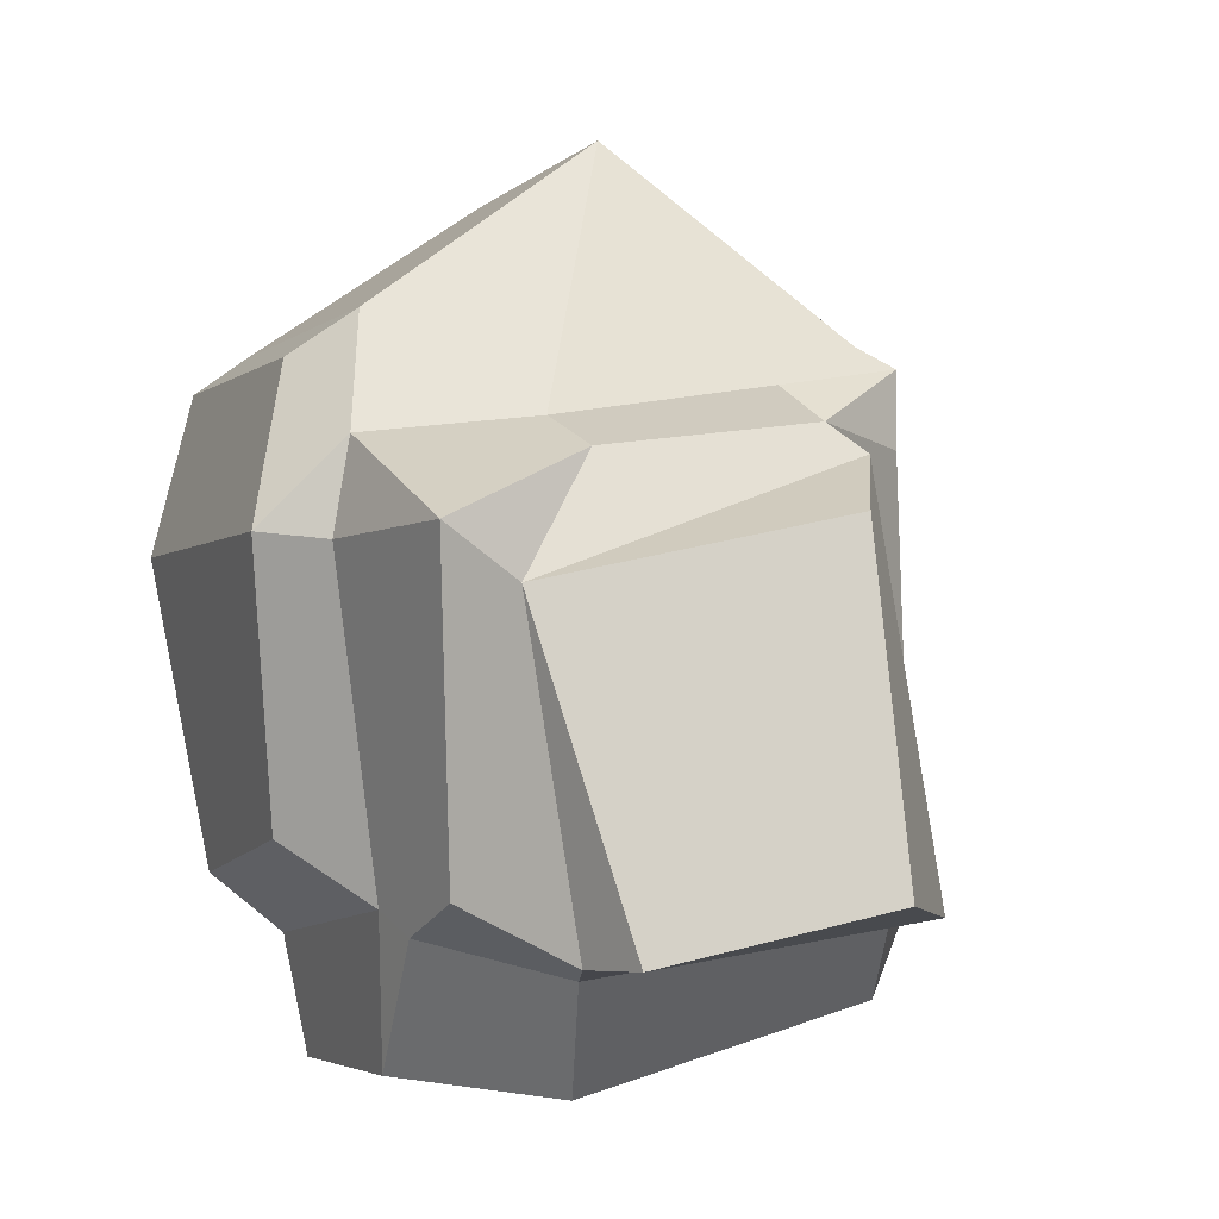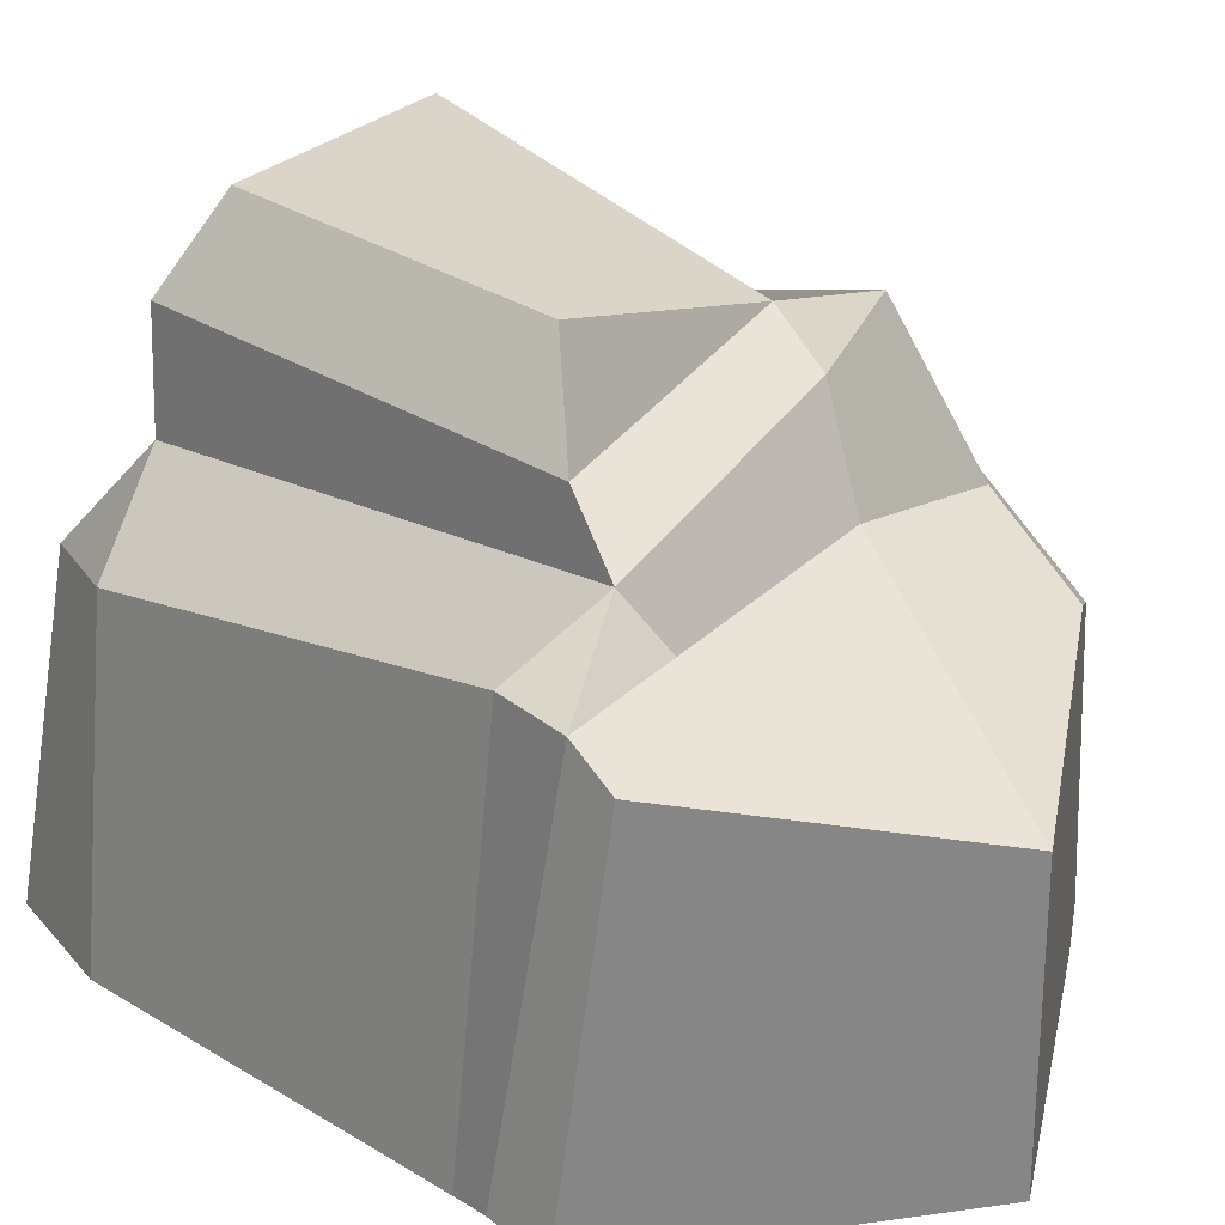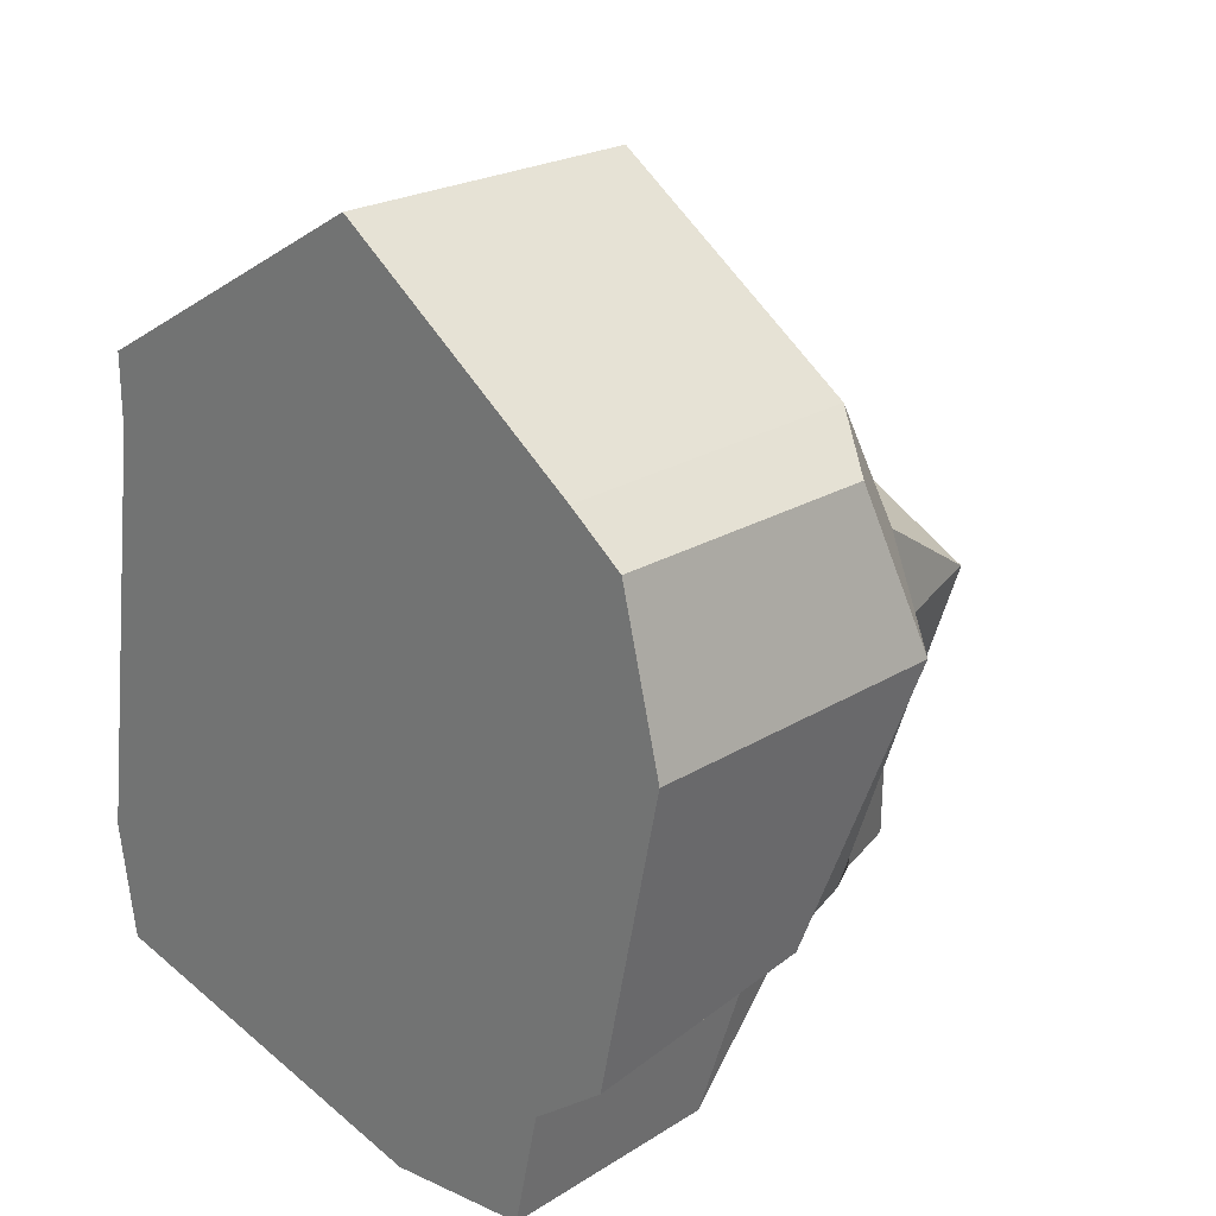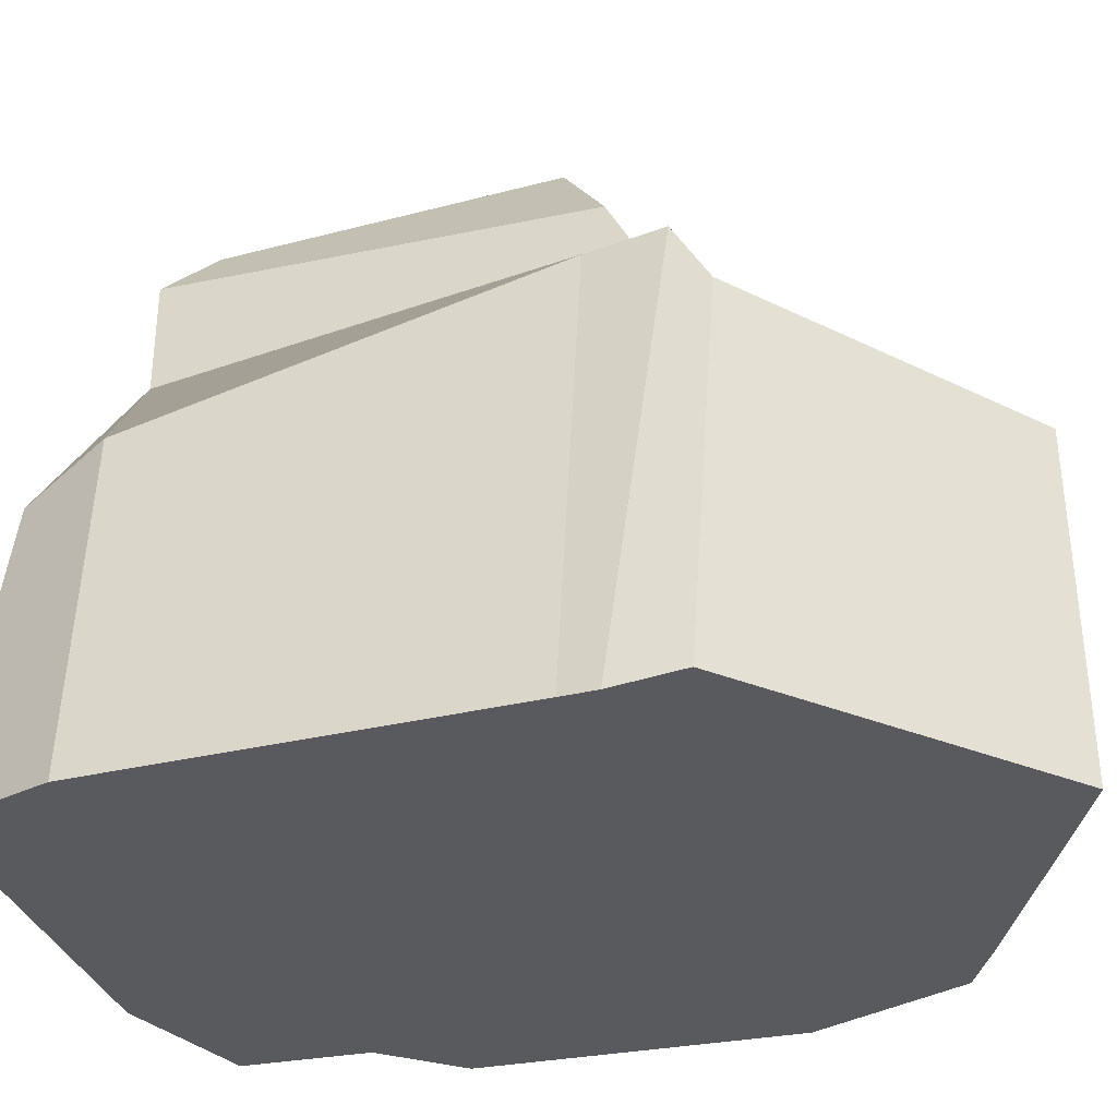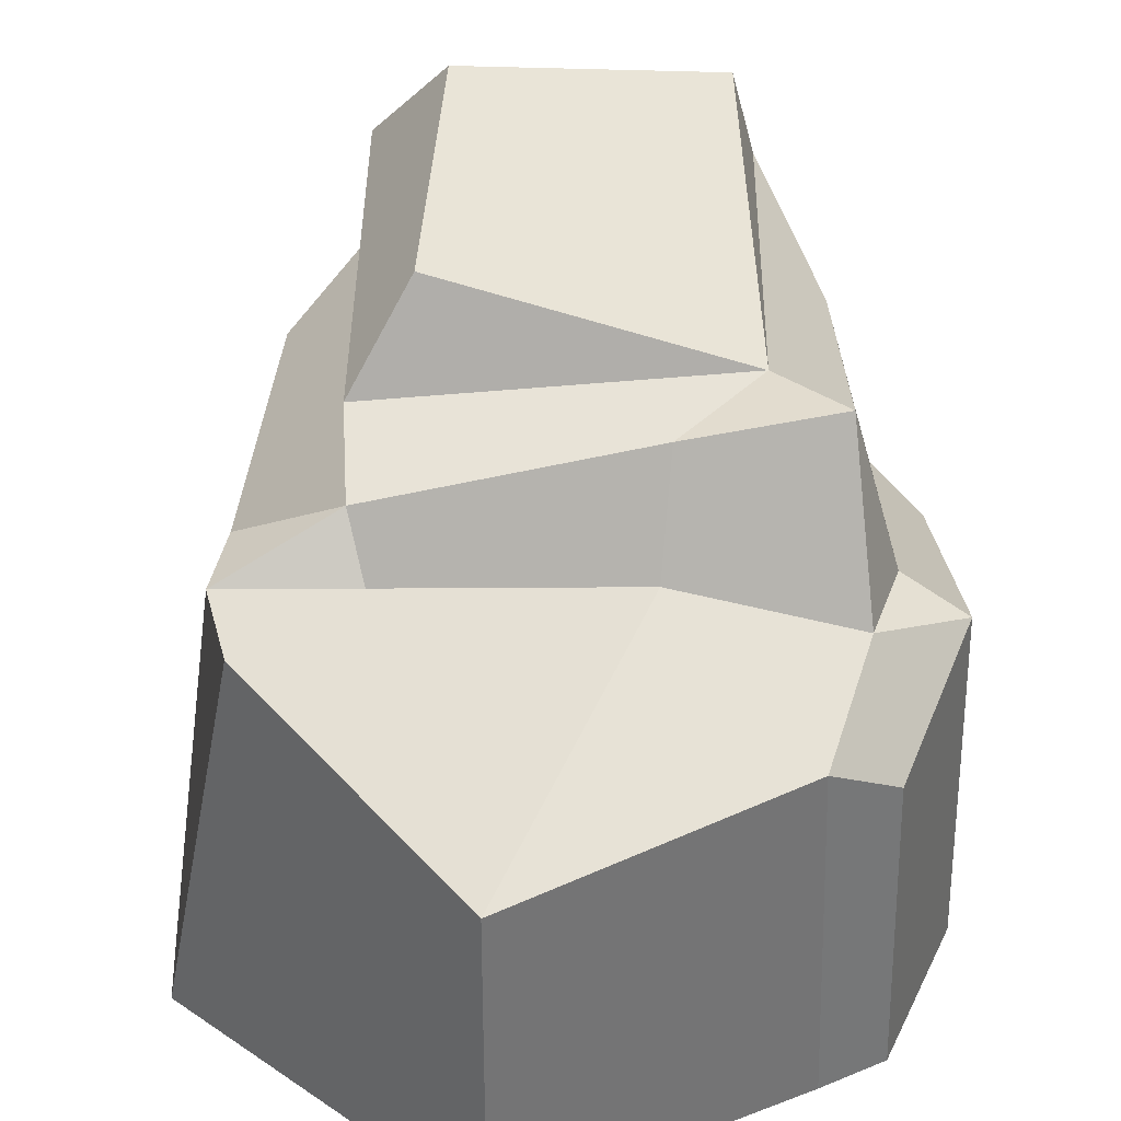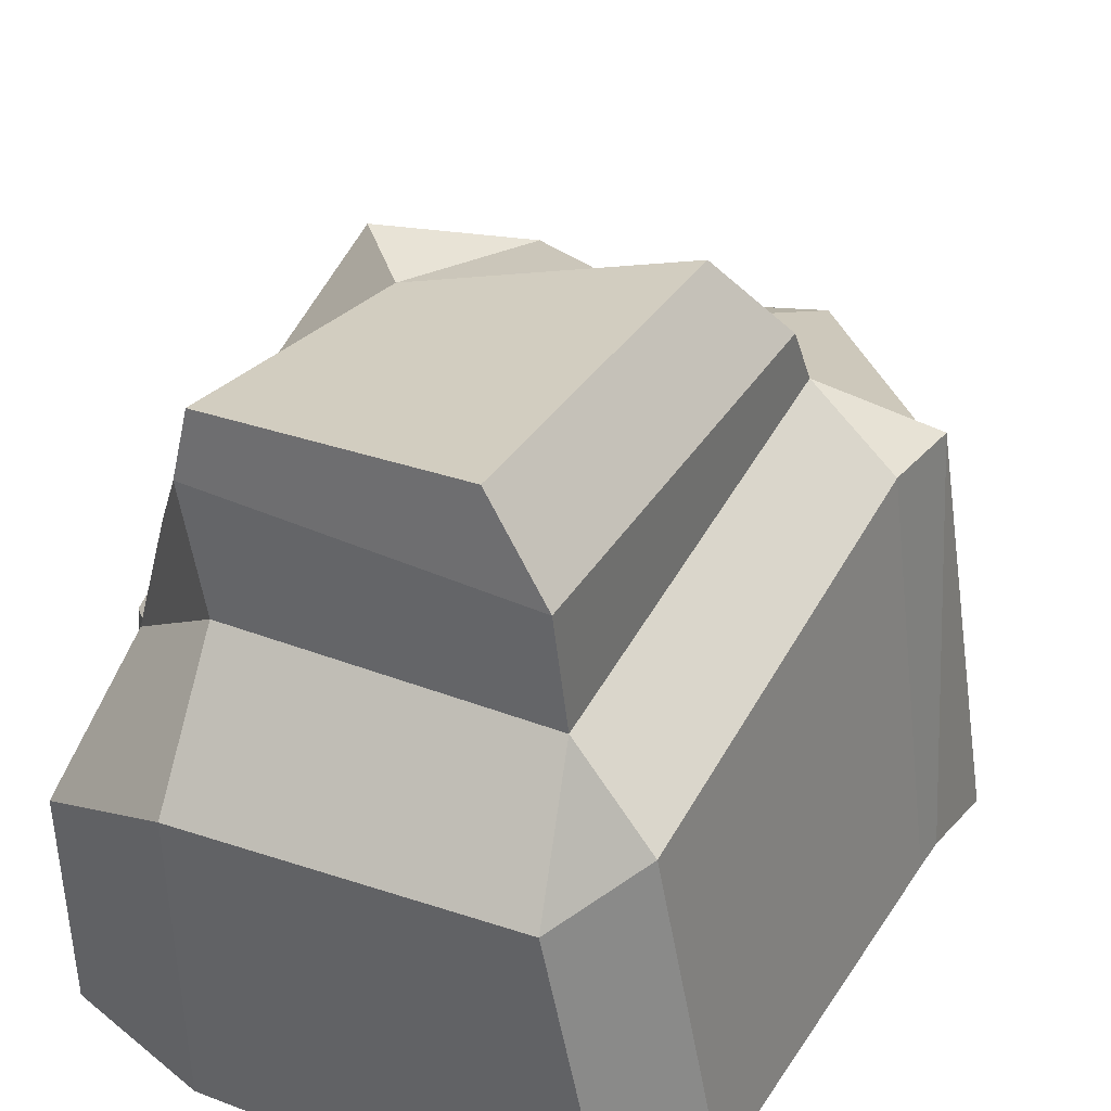
<metadata>
{"format":"obj","ext":"obj","renderer":"f3d","projection":"perspective","resolution":1024,"background":"white","views":[{"elev":-5.3,"azim":157.2,"up":"+Z"},{"elev":32.7,"azim":-42.0,"up":"+Y"},{"elev":24.4,"azim":43.8,"up":"+Z"},{"elev":-30.9,"azim":-62.4,"up":"+Y"},{"elev":37.8,"azim":9.5,"up":"+Y"},{"elev":39.7,"azim":-142.1,"up":"+Y"}]}
</metadata>
<code>
o Rock_Moss_7_Cube.028
v -0.2999 0.4417 0.2462
v 0.1812 0.4246 0.1548
v -0.38 0.452 -0.2487
v 0.1231 0.2978 -0.2324
v 0.09095 0.4203 0.09385
v 0.02987 0.4353 -0.2984
v 0.004376 0.5308 -0.2974
v -0.2906 0.546 -0.2348
v -0.2437 0.5467 0.1697
v -0.2908 0.3549 0.2938
v 0.01623 0.427 0.2386
v 0.2355 0.2348 0.1523
v 0.1194 0.0636 -0.4274
v -0.4432 0.1689 -0.3493
v -0.06733 0.1671 -0.453
v -0.413 0.295 0.2767
v 0.2195 0.2438 0.2662
v 0.01415 0.2933 0.291
v -0.4129 0.2964 0.3703
v 0.129 0.1826 -0.2717
v -0.3932 0.3124 -0.2408
v -0.01995 0.3025 -0.3161
v 0.1198 -0.2272 -0.4248
v -0.5321 -0.2272 -0.3433
v -0.06654 -0.2272 -0.447
v -0.484 -0.2272 0.2861
v 0.2561 -0.2272 0.2266
v 0.03819 -0.2272 0.2478
v -0.4786 -0.2272 0.3271
v 0.1443 0.1219 -0.2418
v 0.152 -0.2272 -0.2745
v -0.4834 0.1933 -0.224
v -0.5532 -0.2272 -0.1965
v 0.3224 -0.2272 0.1761
v 0.3128 0.1928 0.1618
v 0.2506 0.0697 -0.1644
v 0.2452 -0.2272 -0.2017
v -0.0962 -0.2272 0.6453
v 0.2068 -0.2272 0.4282
v -0.4782 -0.2272 0.4141
v -0.09744 0.1678 0.636
v 0.193 0.1874 0.4153
v -0.3898 0.24 0.4047
v 0.273 -0.2272 0.3777
v 0.2634 0.1364 0.3634
v -0.2633 0.2953 0.3425
f 12 30 20 4 2
f 22 21 3 6
f 3 8 7 6
f 5 9 1
f 1 9 8 3
f 6 7 5
f 11 18 17 2
f 10 1 3 21
f 2 17 12
f 20 22 6 4
f 16 26 29 19
f 13 23 25 15
f 15 25 24 14
f 14 24 33 32
f 31 30 36 37
f 30 31 23 13
f 32 33 26 16
f 35 34 37 36
f 26 33 24 25 23 31 37 34 27 28 29
f 34 35 45 44
f 41 38 39 42
f 43 40 38 41
f 42 39 44 45
f 28 27 39 38
f 27 34 44 39
f 19 29 40 43
f 29 28 38 40
f 10 46 18 11
f 30 12 35 36
f 11 2 5
f 4 6 5 2
f 14 32 21
f 10 11 5 1
f 7 8 9 5
f 16 19 10
f 13 15 22 20
f 15 14 21 22
f 19 46 10
f 35 17 42 45
f 18 46 19 43 41
f 20 30 13
f 21 32 16 10
f 12 17 35
f 17 18 41 42

</code>
